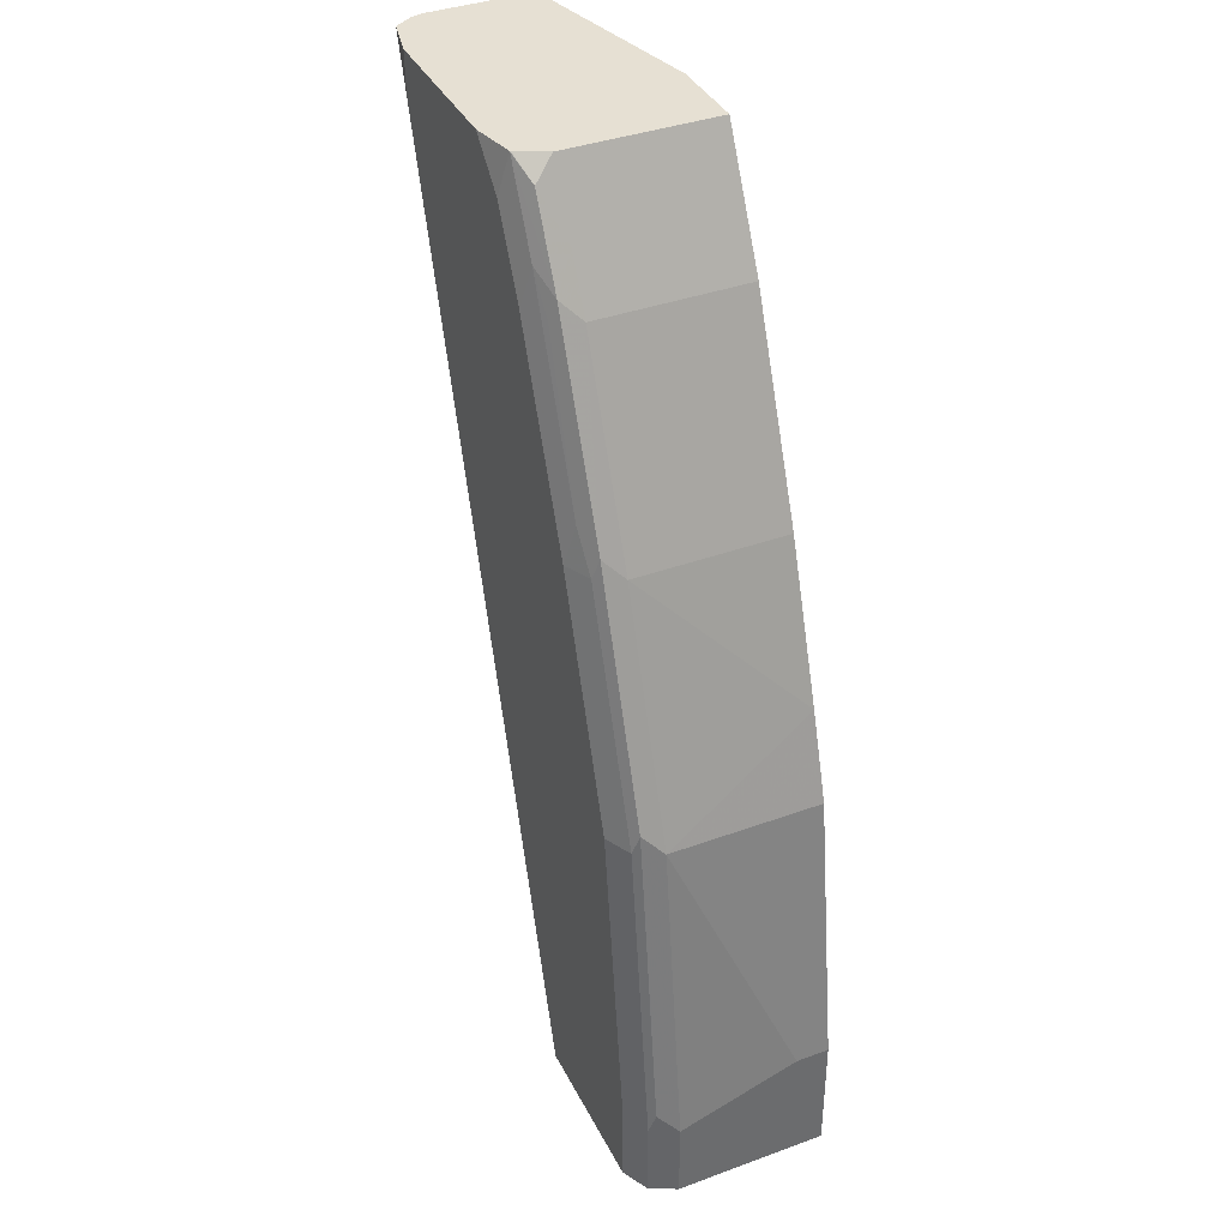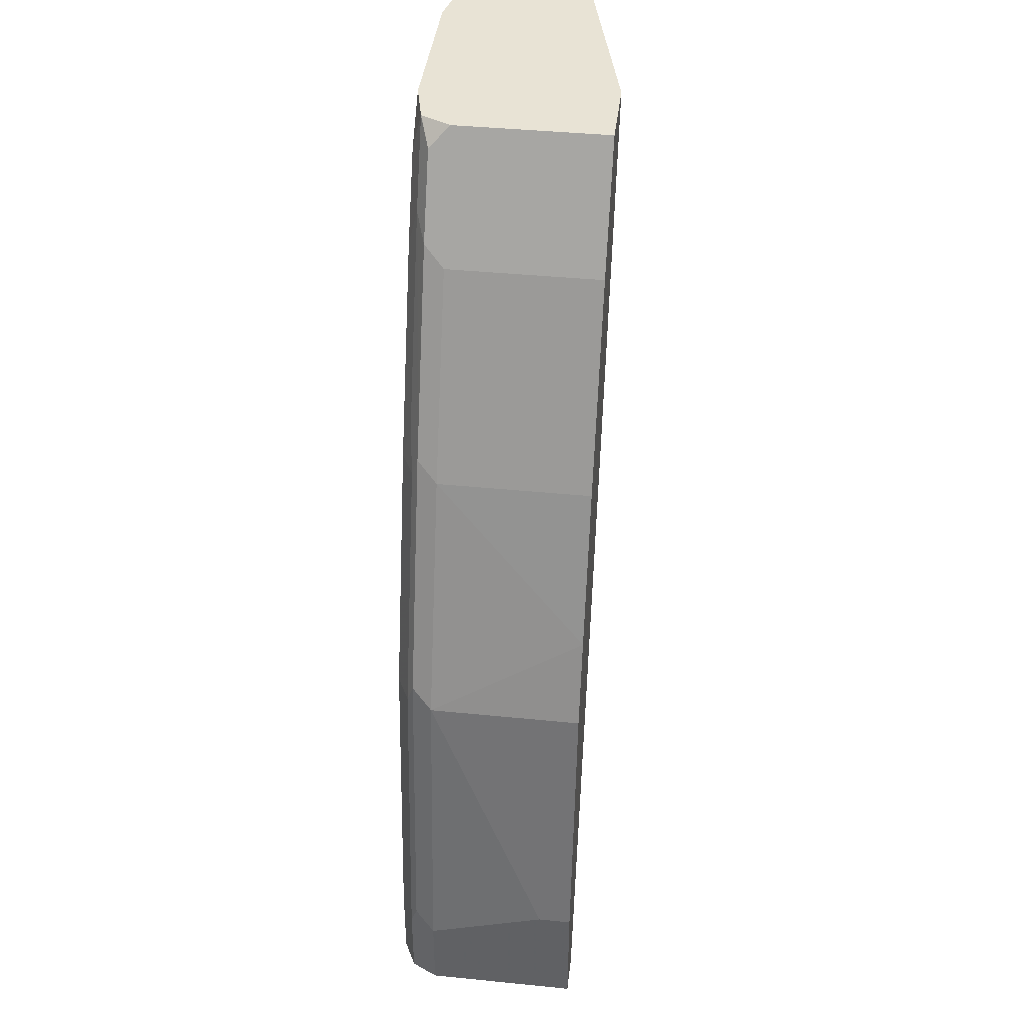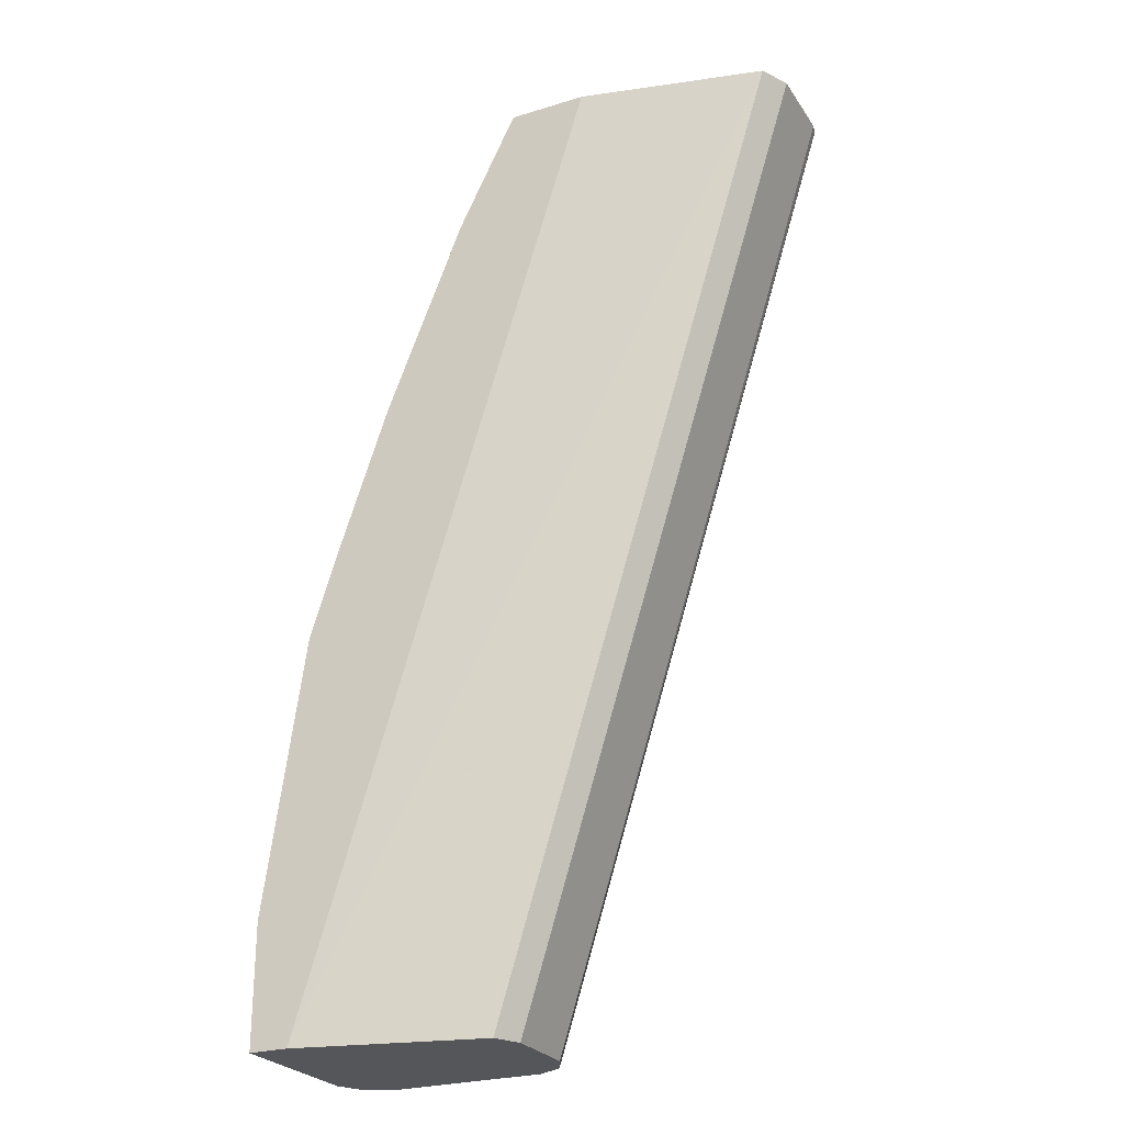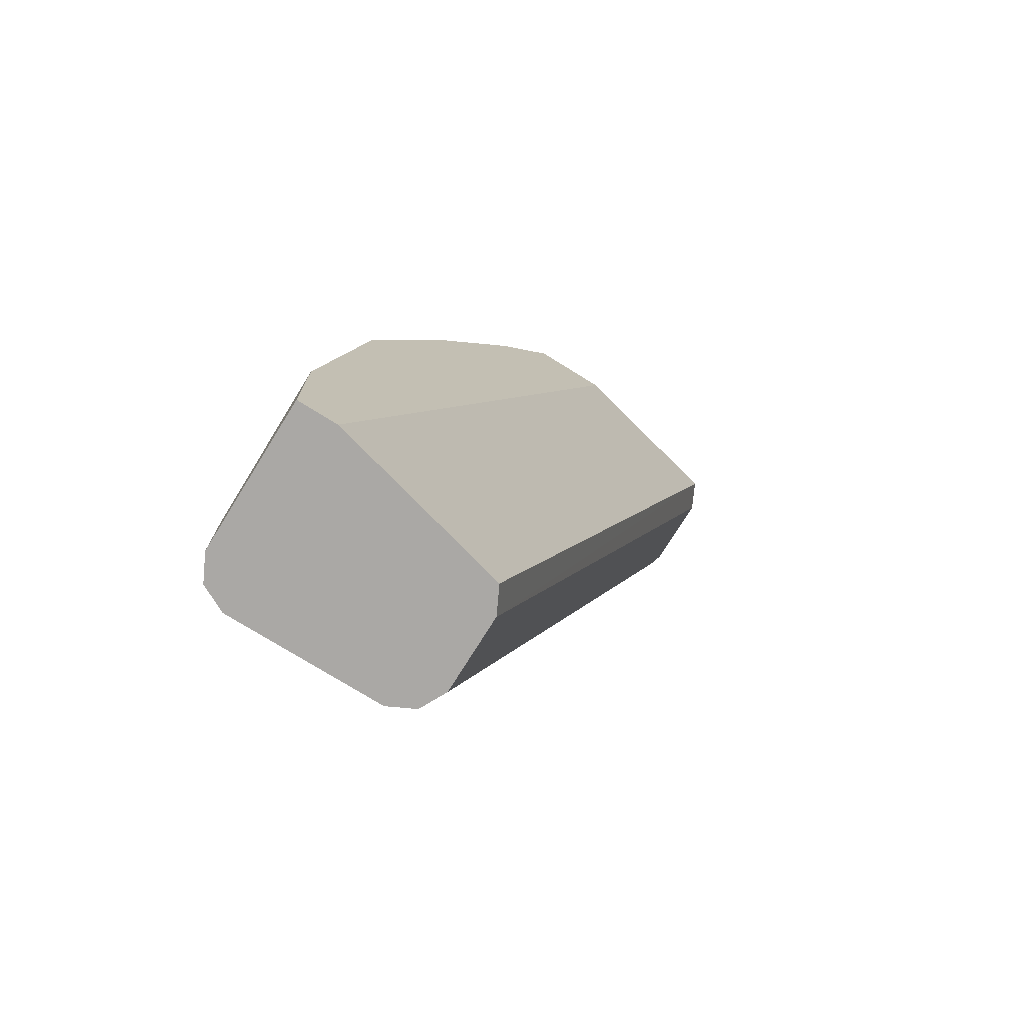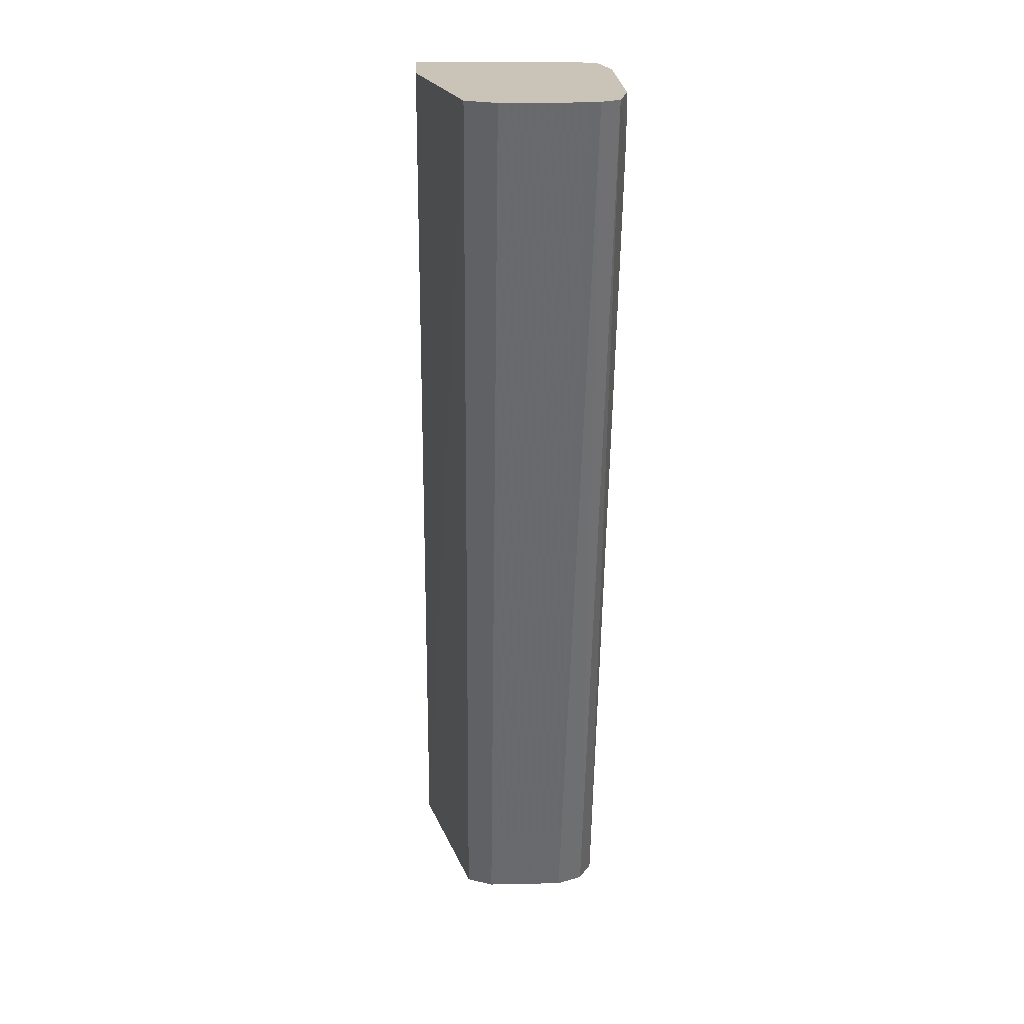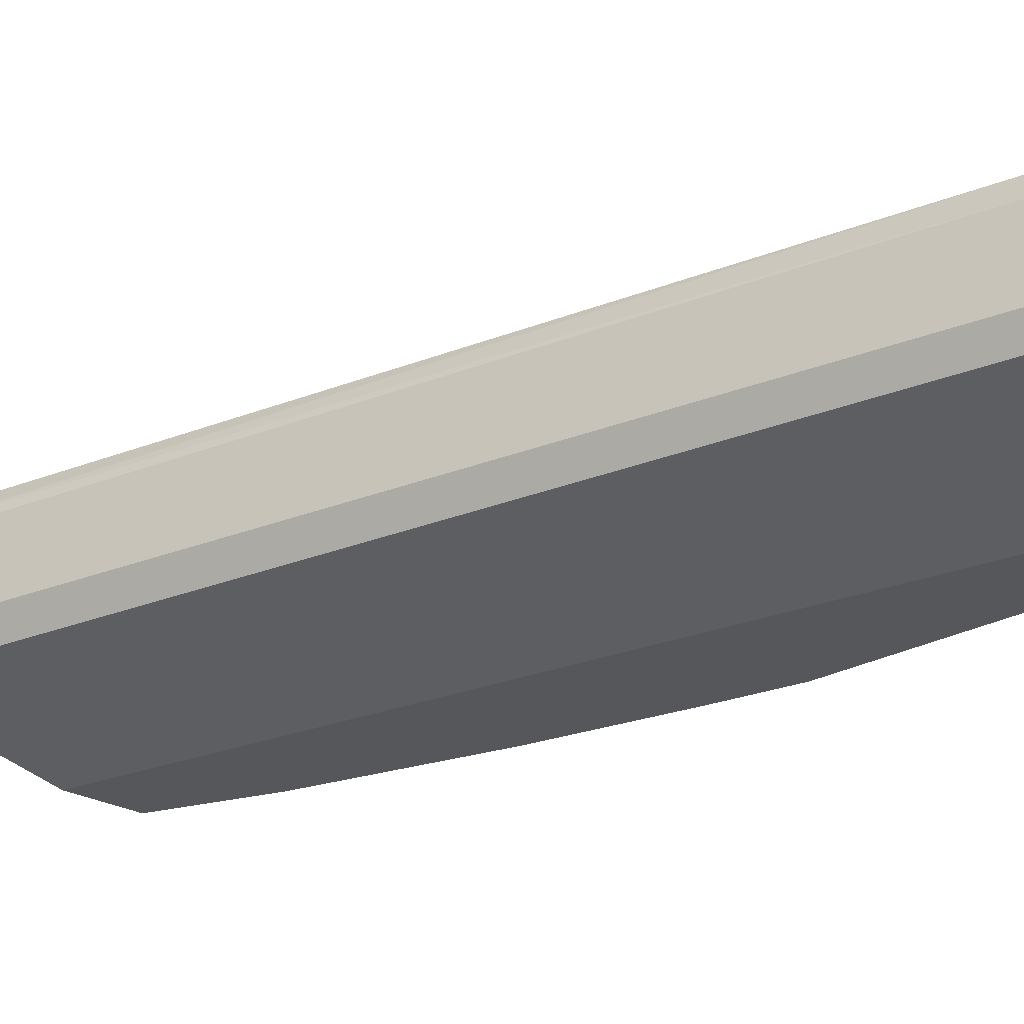
<metadata>
{"format":"obj","ext":"obj","renderer":"f3d","projection":"perspective","resolution":1024,"background":"white","views":[{"elev":38.3,"azim":-114.7,"up":"+Z"},{"elev":41.3,"azim":-83.1,"up":"+Z"},{"elev":-25.8,"azim":26.1,"up":"+Z"},{"elev":-75.1,"azim":-31.8,"up":"+Z"},{"elev":20.0,"azim":87.7,"up":"+Z"},{"elev":-27.0,"azim":138.7,"up":"+Y"}]}
</metadata>
<code>
v -0.5624 0.5538 0.4155
v -0.5637 0.5589 0.4155
v -0.5624 0.5192 0.4155
v -0.6922 0.5538 -0.001607
v -0.5688 0.5668 0.4155
v -0.698 0.5653 -0.001607
v -0.5688 0.5062 0.4155
v -0.6922 0.5192 -0.001607
v -0.5884 0.5711 0.398
v -0.5883 0.5711 0.4155
v -0.7063 0.5695 -0.001607
v -0.7095 0.5711 -0.001607
v -0.6489 0.4875 0.4155
v -0.7788 0.4875 -0.001607
v -0.698 0.5076 -0.001607
v -0.6575 0.5711 0.4155
v -0.7788 0.5711 -0.001607
v -0.6835 0.4875 0.4155
v -0.7961 0.4875 -0.001607
v -0.677 0.5668 0.4155
v -0.675 0.5711 0.398
v -0.7903 0.5653 -0.001607
v -0.7788 0.5711 0.03465
v -0.6835 0.5538 0.4155
v -0.698 0.4875 0.3865
v -0.7961 0.5538 -0.001607
v -0.7961 0.4875 0.05196
v -0.6772 0.5665 0.4155
v -0.6771 0.5668 0.4153
v -0.6879 0.5624 0.4067
v -0.6922 0.5711 0.3634
v -0.6944 0.5668 0.3807
v -0.7908 0.5643 -0.001607
v -0.7903 0.5653 0.03465
v -0.773 0.5653 0.1731
v -0.7614 0.5711 0.1731
v -0.698 0.5538 0.3865
v -0.7095 0.4875 0.3634
v -0.7961 0.5538 0.03465
v -0.7961 0.5019 0.05196
v -0.7788 0.4875 0.1731
v -0.7052 0.5624 0.372
v -0.7268 0.5711 0.2769
v -0.729 0.5668 0.2942
v -0.7038 0.5653 0.3634
v -0.7917 0.5624 0.0433
v -0.7744 0.5624 0.1817
v -0.7384 0.5653 0.2769
v -0.7095 0.5538 0.3634
v -0.7441 0.4875 0.2769
v -0.7788 0.5538 0.1731
v -0.7669 0.4875 0.2106
v -0.7398 0.5624 0.2855
v -0.7441 0.5538 0.2769
f 24 28 30
f 31 43 44
f 29 42 30
f 29 32 42
f 27 51 40
f 27 41 51
f 26 39 33
f 25 49 38
f 25 37 49
f 24 30 37
f 30 42 37
f 21 31 32
f 23 34 35
f 22 33 34
f 21 32 29
f 31 44 32
f 20 30 28
f 20 29 30
f 20 21 29
f 19 39 26
f 19 40 39
f 19 27 40
f 18 37 25
f 23 35 36
f 32 44 45
f 35 53 48
f 33 39 46
f 51 52 54
f 18 24 37
f 50 54 52
f 49 53 54
f 47 54 53
f 47 51 54
f 45 48 53
f 44 48 45
f 43 48 44
f 42 53 49
f 42 45 53
f 41 52 51
f 39 51 47
f 39 40 51
f 38 54 50
f 38 49 54
f 37 42 49
f 35 43 36
f 35 48 43
f 35 47 53
f 34 47 35
f 34 46 47
f 33 46 34
f 32 45 42
f 39 47 46
f 17 34 23
f 16 21 20
f 4 33 22
f 4 26 33
f 4 19 26
f 4 14 19
f 4 15 14
f 4 8 15
f 3 7 8
f 2 6 5
f 2 4 6
f 1 4 2
f 4 22 17
f 1 8 4
f 1 13 7
f 1 18 13
f 1 24 18
f 1 28 24
f 1 20 28
f 1 16 20
f 1 10 16
f 1 5 10
f 1 2 5
f 17 22 34
f 1 7 3
f 4 17 12
f 1 3 8
f 4 11 6
f 13 19 14
f 4 12 11
f 13 27 19
f 13 41 27
f 13 52 41
f 13 50 52
f 13 38 50
f 13 18 25
f 9 16 10
f 9 21 16
f 9 31 21
f 13 25 38
f 7 13 14
f 9 36 43
f 9 23 36
f 9 17 23
f 9 12 17
f 7 15 8
f 7 14 15
f 5 9 10
f 5 12 9
f 5 11 12
f 9 43 31
f 5 6 11

</code>
